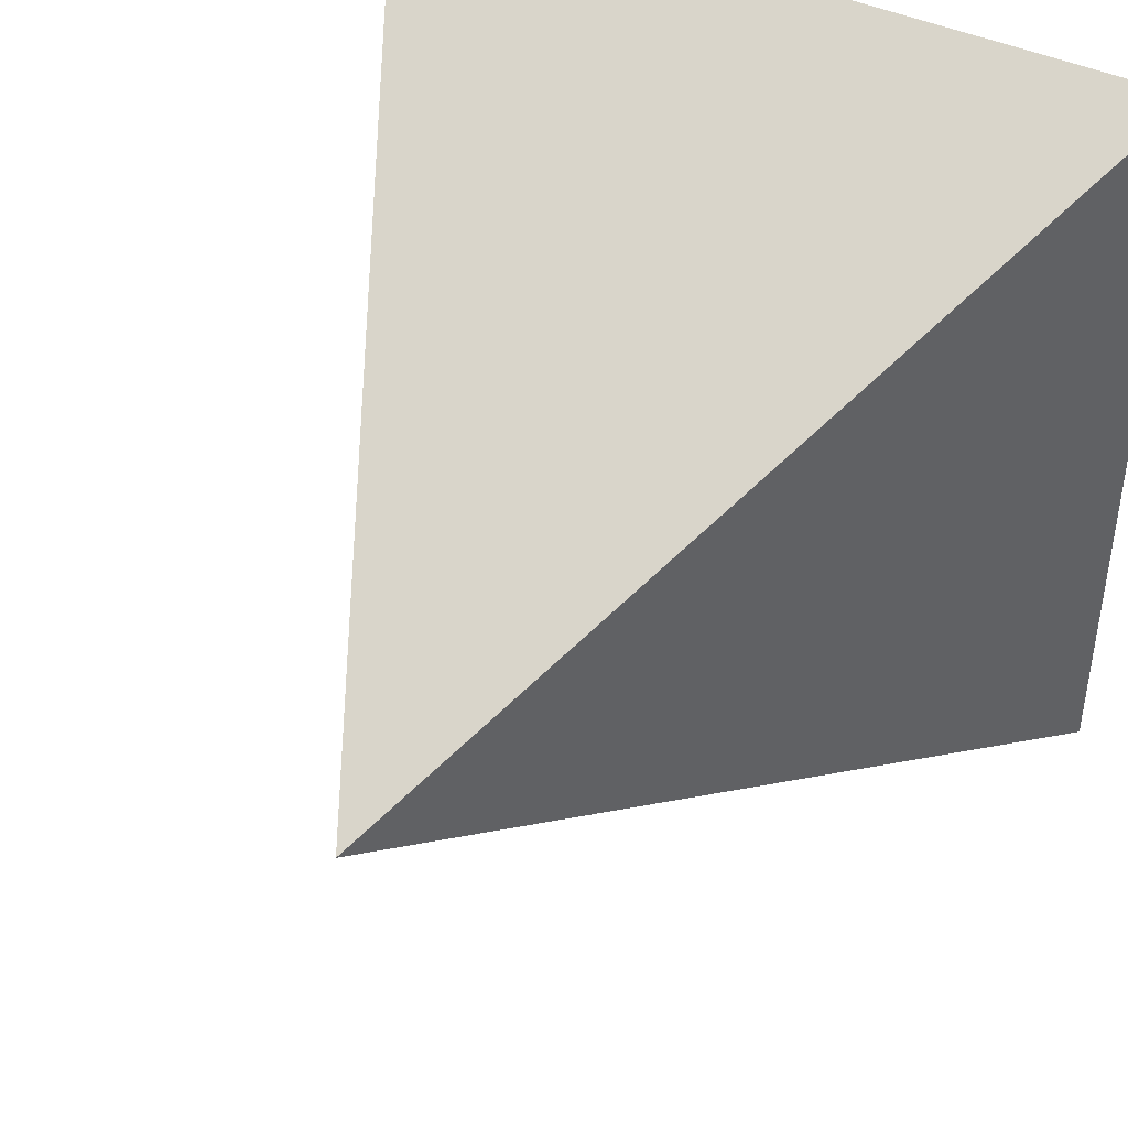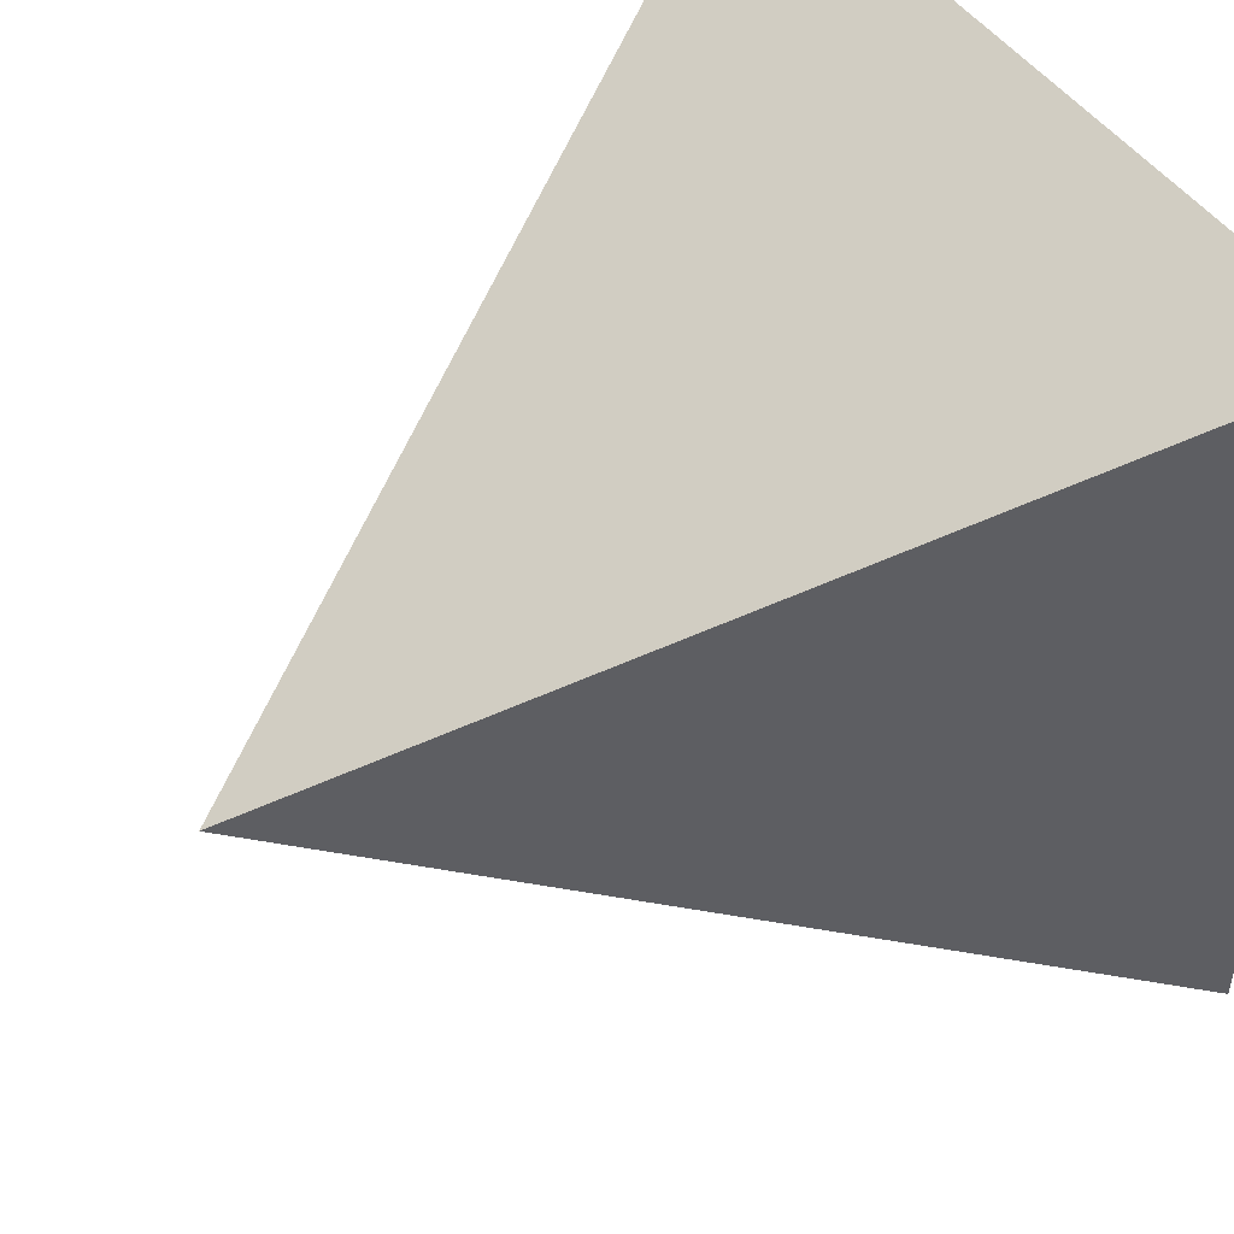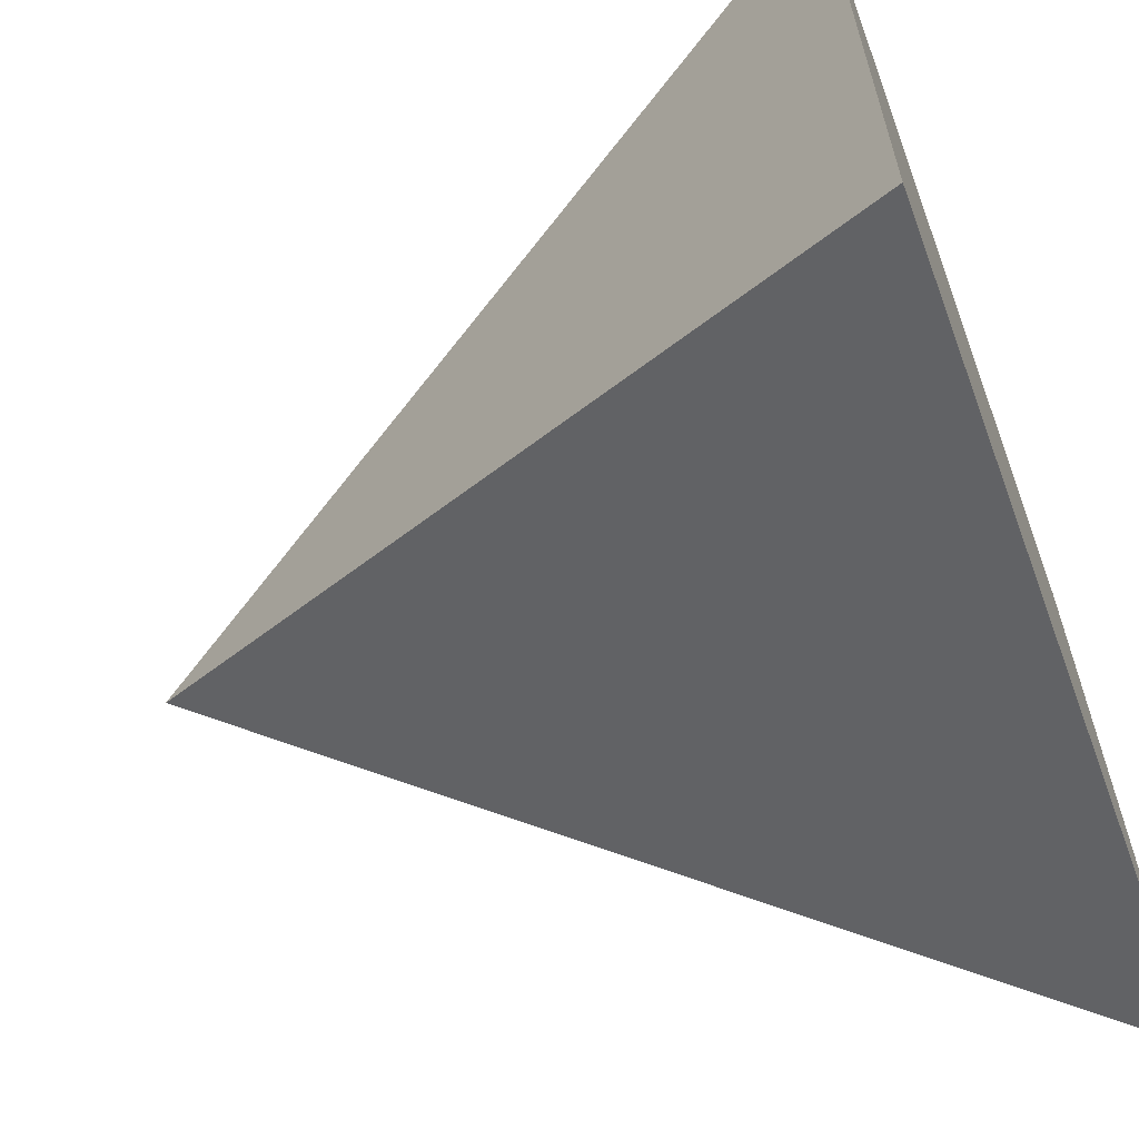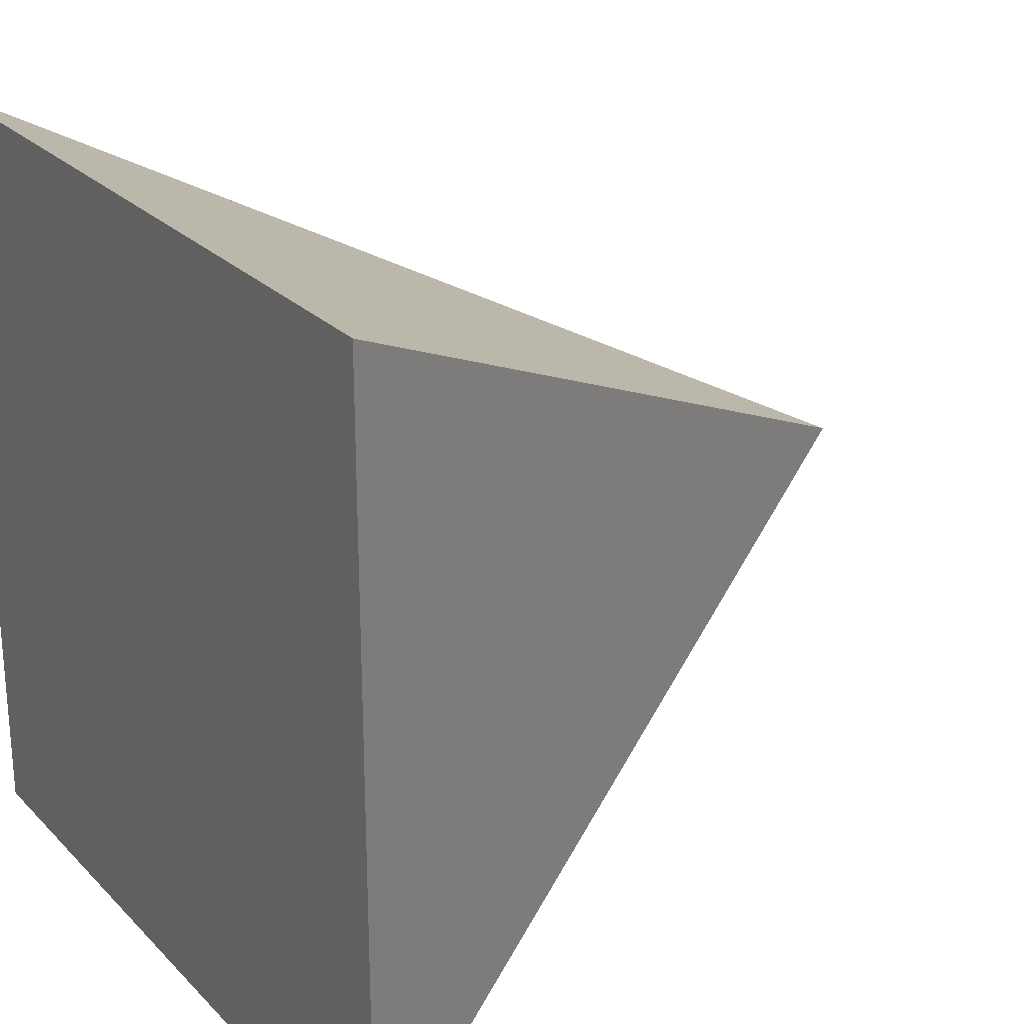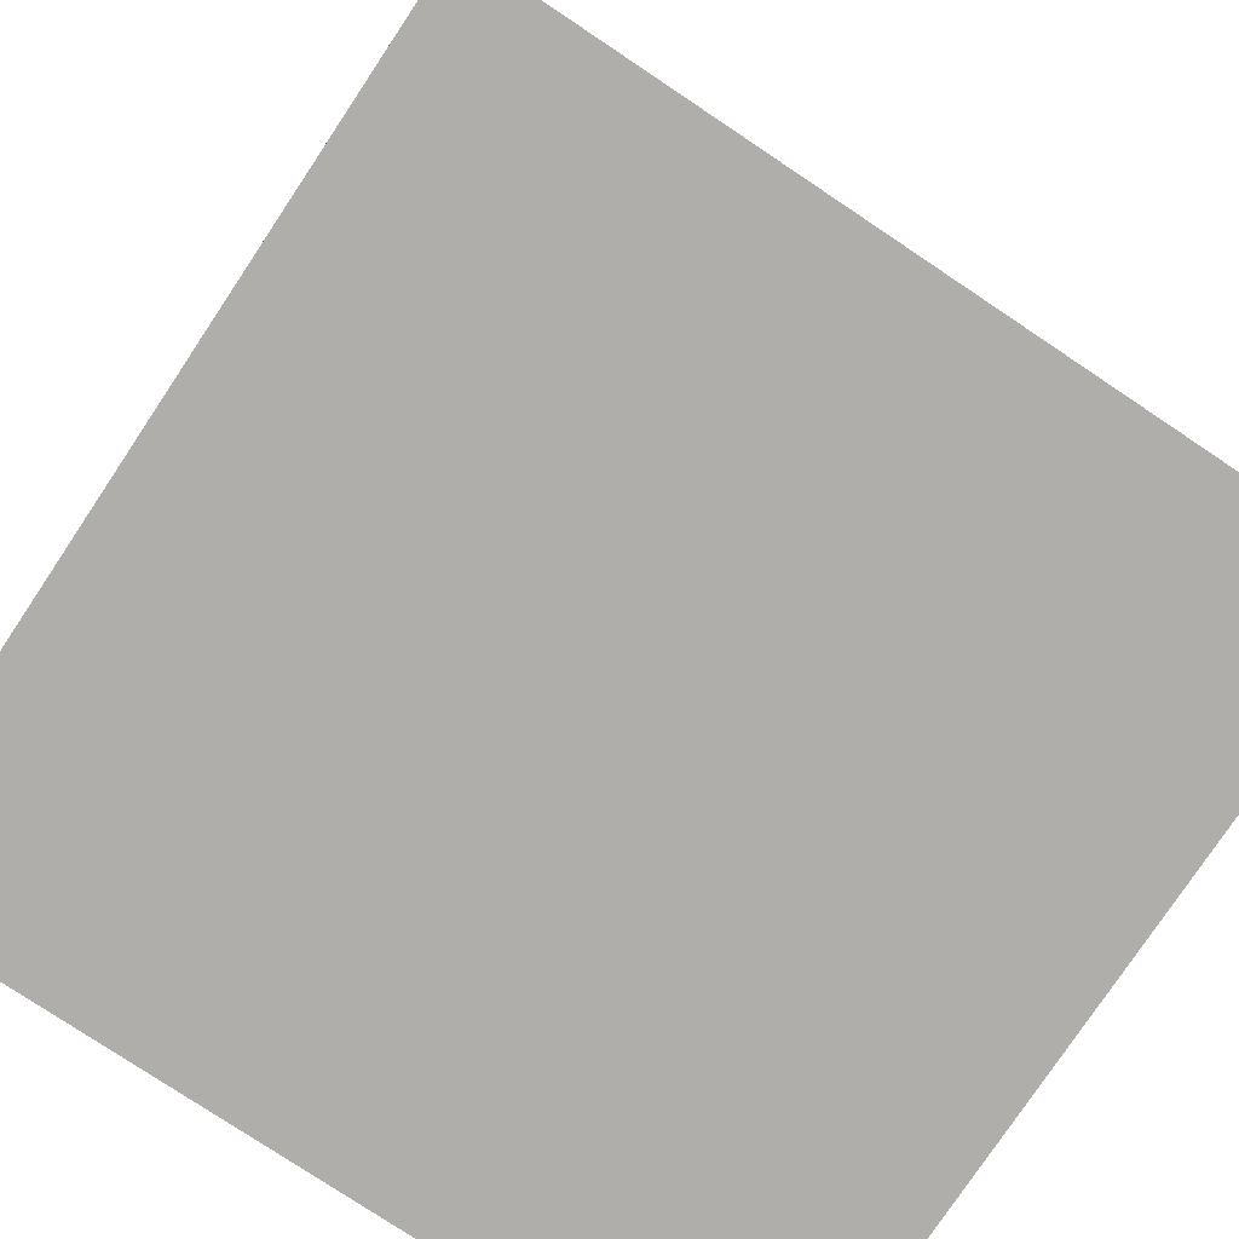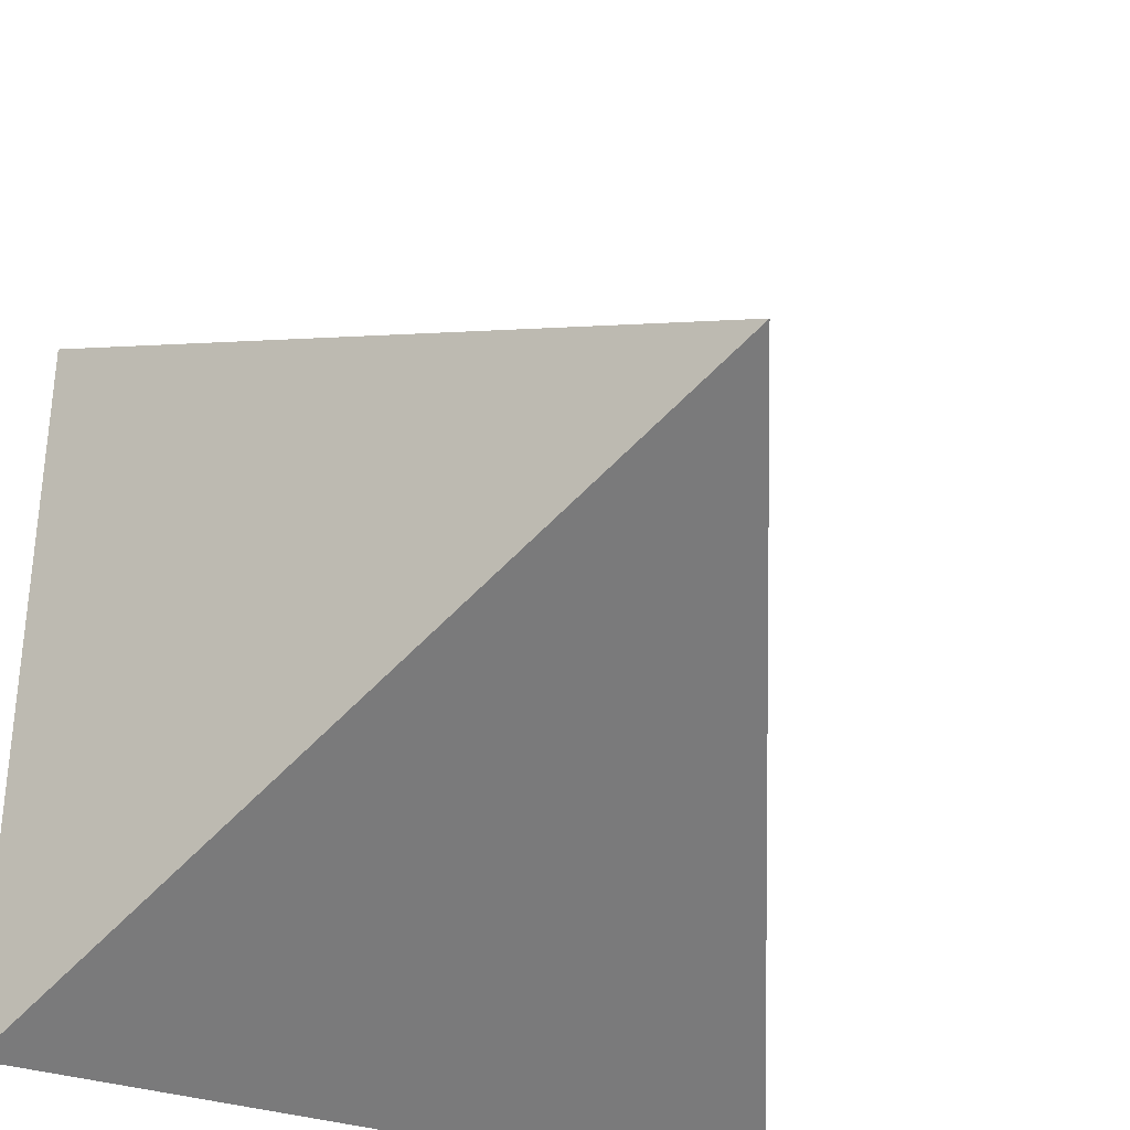
<metadata>
{"format":"obj","ext":"obj","renderer":"f3d","projection":"perspective","resolution":1024,"background":"white","views":[{"elev":43.7,"azim":-151.8,"up":"+Z"},{"elev":48.7,"azim":-124.3,"up":"+Z"},{"elev":-62.7,"azim":-69.6,"up":"+Z"},{"elev":24.8,"azim":57.3,"up":"+Z"},{"elev":-77.8,"azim":56.3,"up":"+Y"},{"elev":-33.3,"azim":155.5,"up":"+Z"}]}
</metadata>
<code>
o Cube
v 1 -1 -1
v 0 1 0
v 1 -1 1
v -1 -1 -1
v -1 -1 1
f 3 2 5
f 5 2 4
f 4 1 3
f 1 2 3
f 4 2 1
f 3 5 4

</code>
